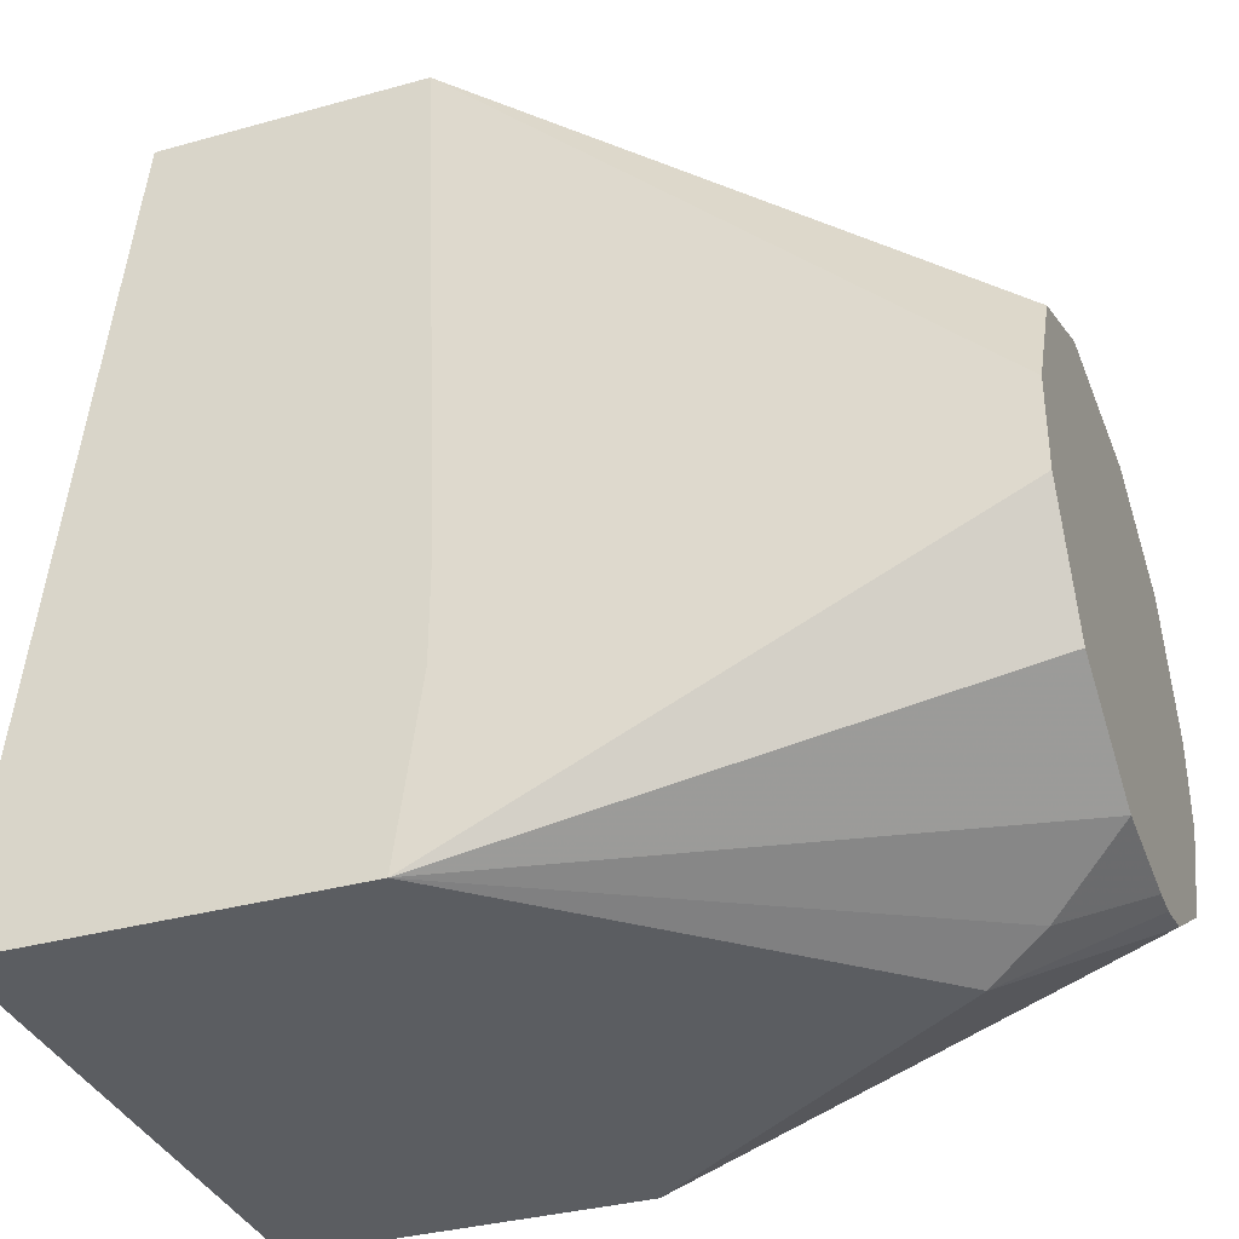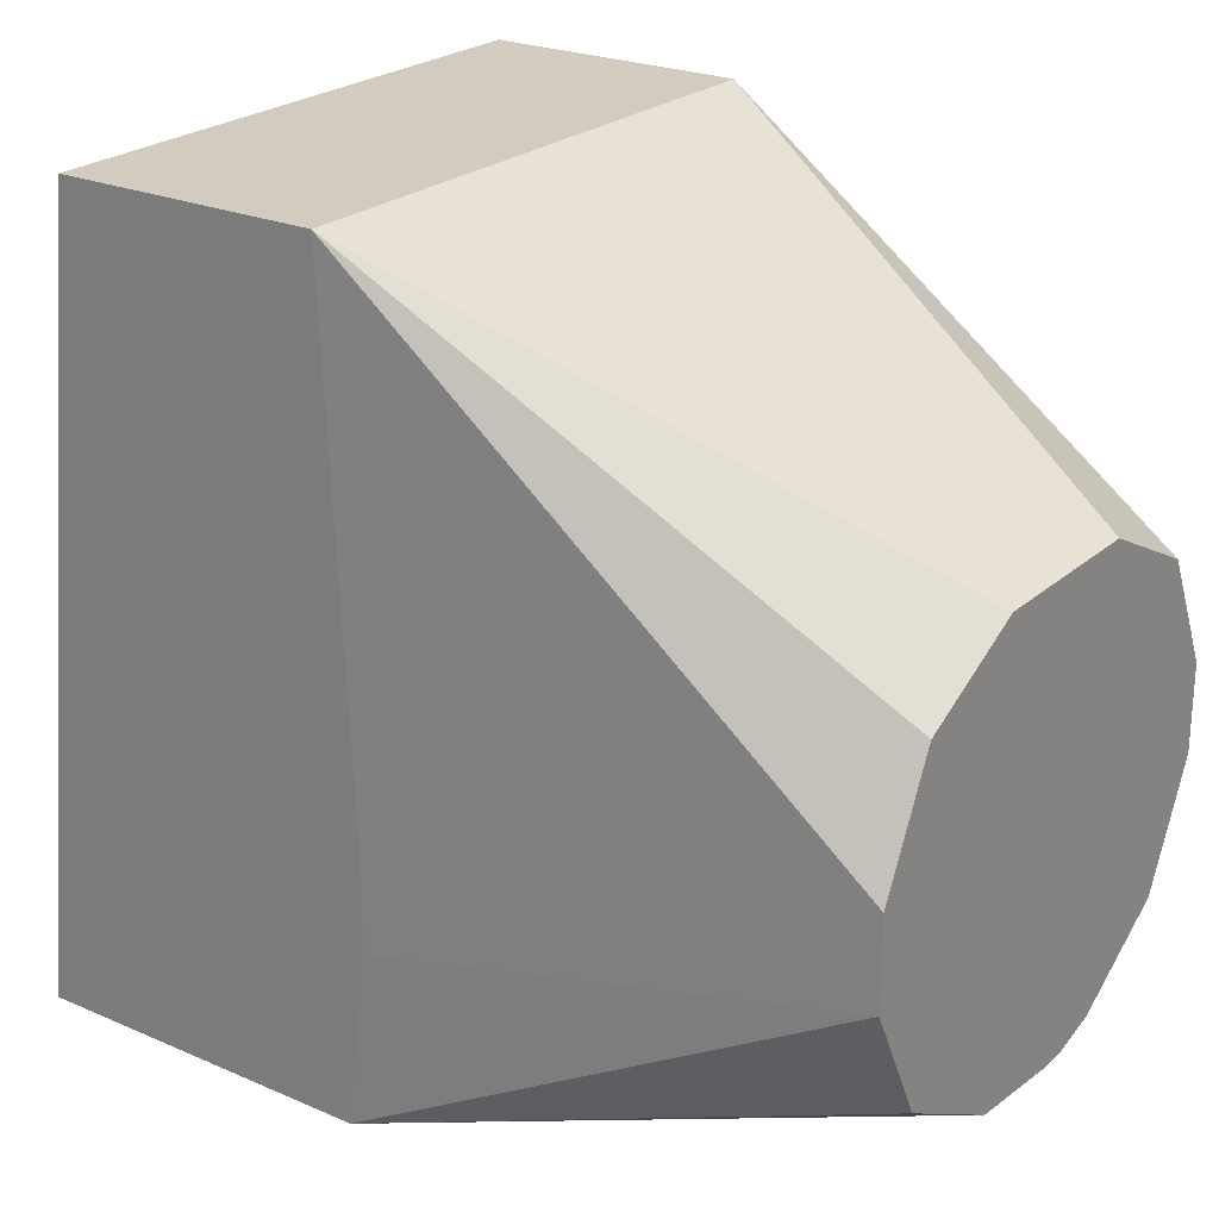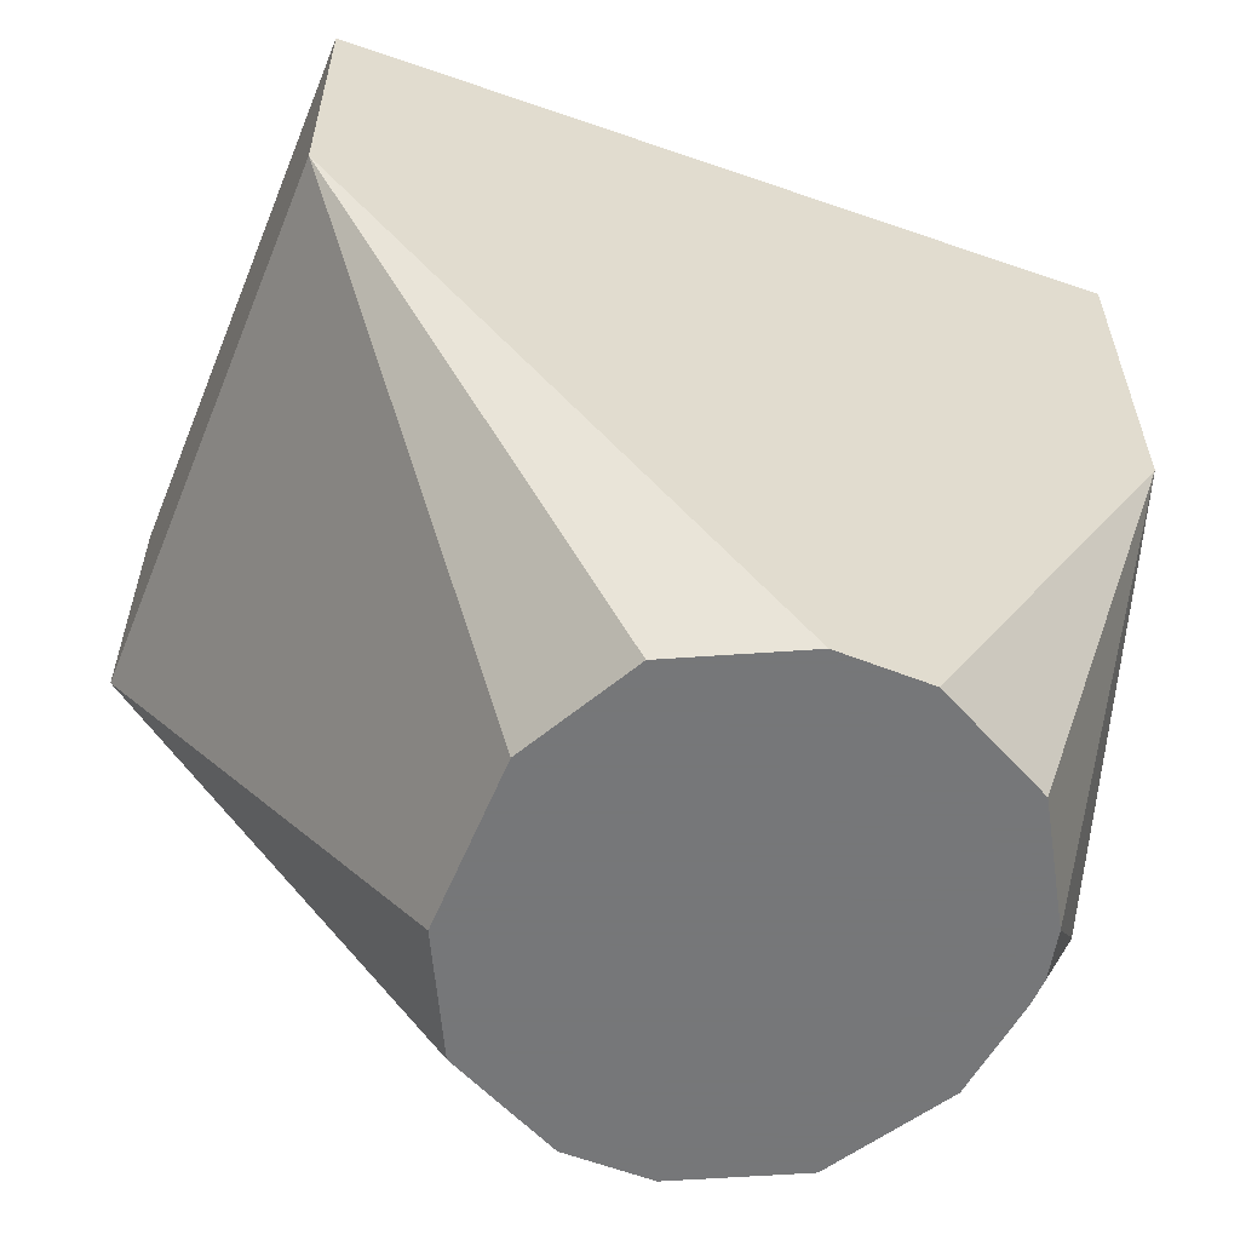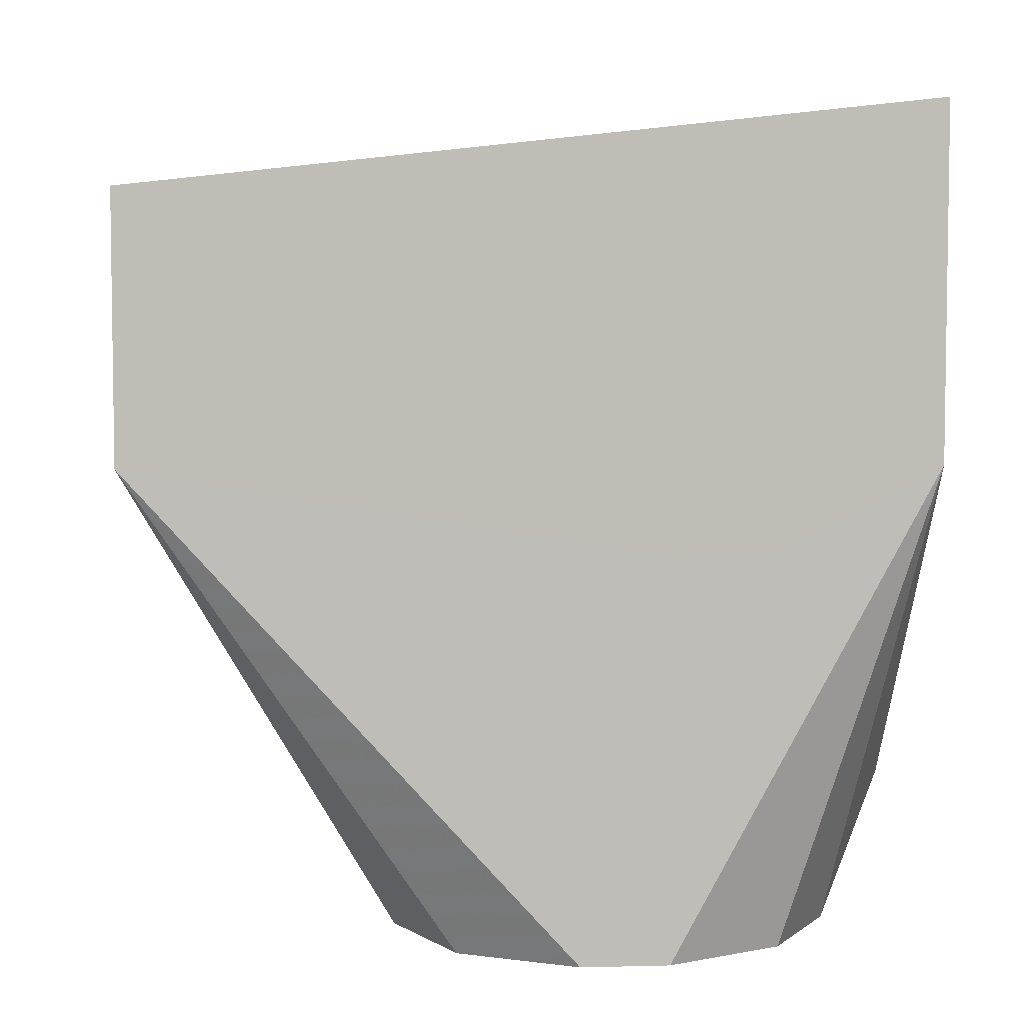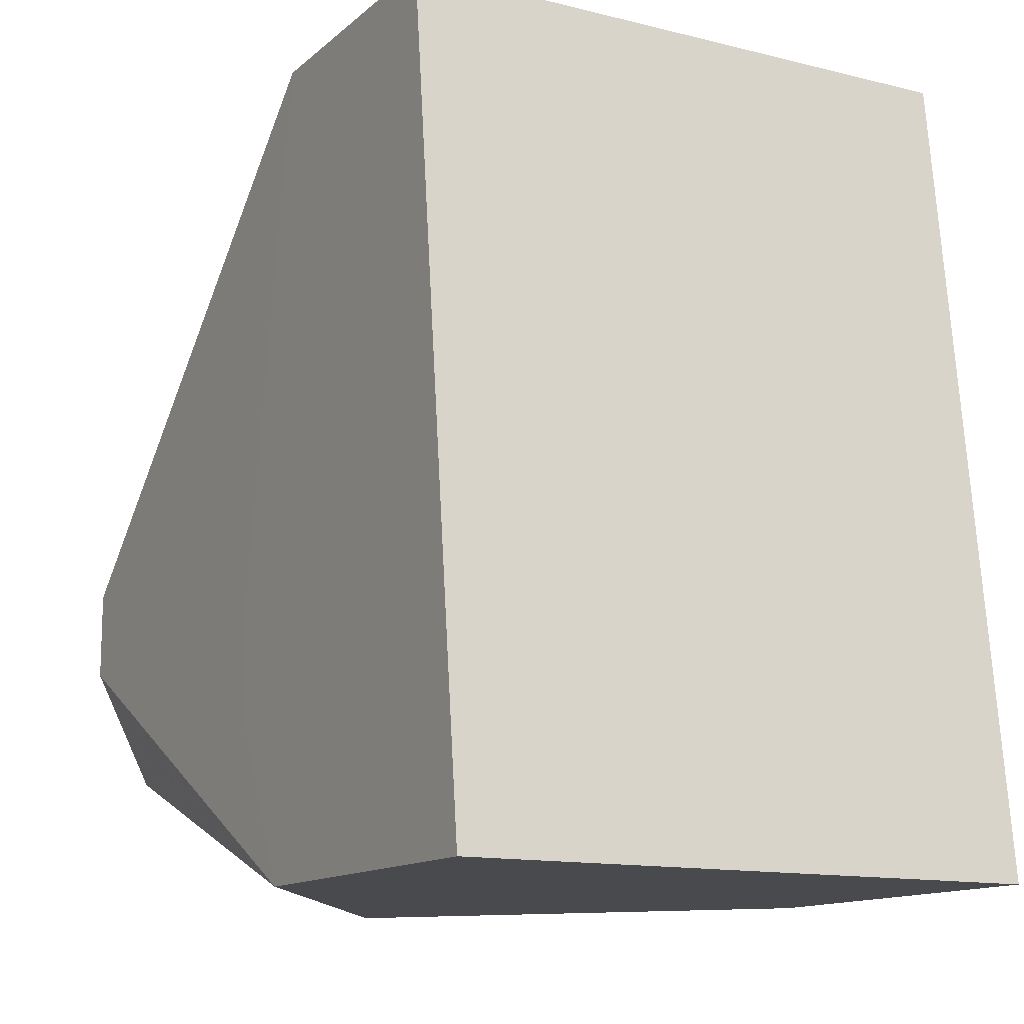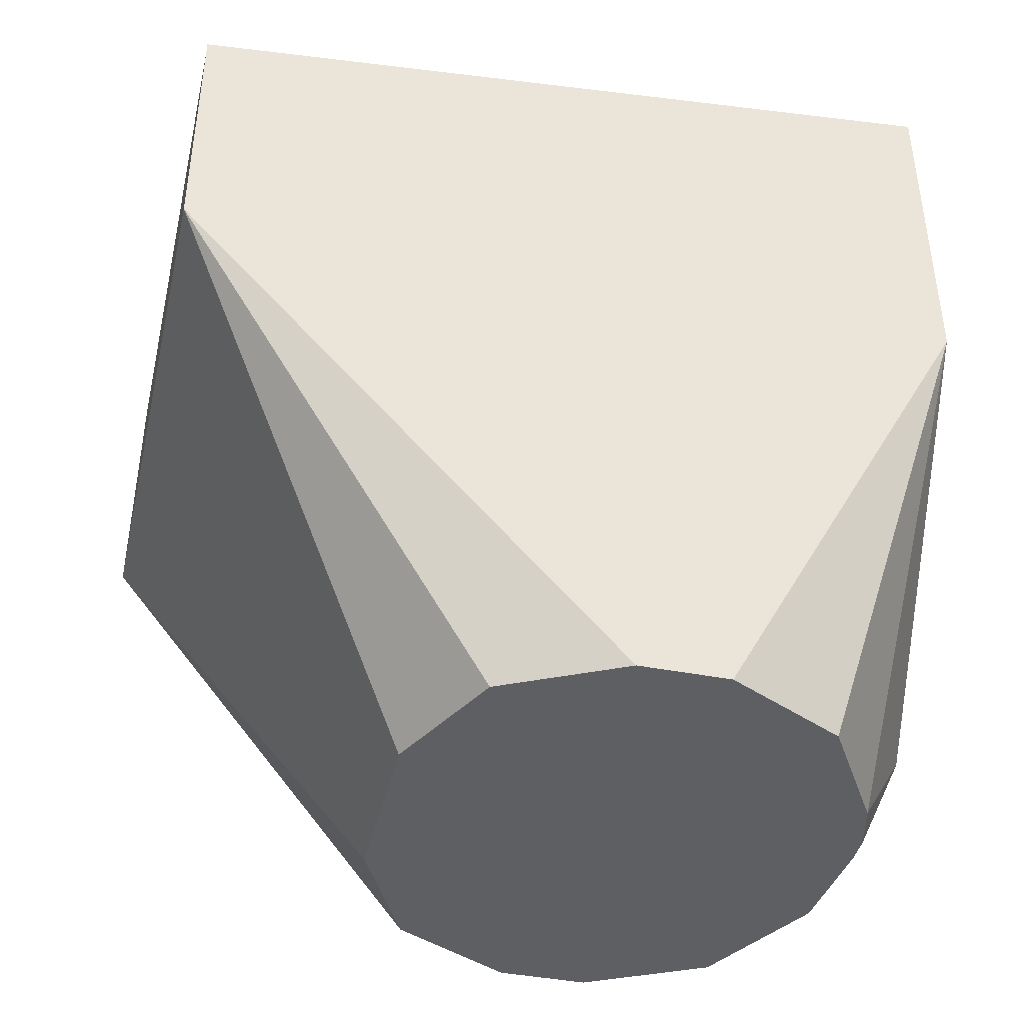
<metadata>
{"format":"obj","ext":"obj","renderer":"f3d","projection":"perspective","resolution":1024,"background":"white","views":[{"elev":-35.4,"azim":110.1,"up":"+Y"},{"elev":24.1,"azim":125.6,"up":"+Y"},{"elev":-57.1,"azim":-112.3,"up":"+Z"},{"elev":5.1,"azim":-94.4,"up":"+Z"},{"elev":-13.2,"azim":-29.4,"up":"+Y"},{"elev":-41.9,"azim":-103.1,"up":"+Z"}]}
</metadata>
<code>
v 0.0001024 -0.5178 -0.3454
v -9.515e-05 -0.5178 -0.3453
v -0.009347 -0.5046 -0.3719
v -0.003947 -0.5046 -0.3719
v 0.005744 -0.5121 -0.3567
v 0.0602 -0.5178 -0.2762
v -0.01884 -0.5022 -0.3719
v -0.0519 -0.5178 -0.2762
v 0.01627 -0.5026 -0.3719
v 0.0602 -0.5178 -0.2073
v 0.04027 -0.4891 -0.3719
v 0.04867 -0.4723 -0.3719
v 0.05178 -0.4661 -0.3719
v 0.0602 -0.4833 -0.2806
v -0.04028 -0.4891 -0.3719
v -0.0519 -0.5178 -0.2073
v -0.0519 -0.4835 -0.2932
v -0.05178 -0.4661 -0.3719
v 0.0602 -0.3624 -0.2244
v 0.05178 -0.4488 -0.3719
v 0.0602 -0.4621 -0.2806
v -0.0519 -0.3624 -0.2244
v -0.0519 -0.4662 -0.2932
v -0.05178 -0.4488 -0.3719
v 0.0602 -0.3624 -0.2762
v 0.04783 -0.4409 -0.3719
v -0.0519 -0.3624 -0.2762
v -0.04028 -0.4258 -0.3719
v 0.04027 -0.4258 -0.3719
v 0.01726 -0.4143 -0.3719
v -0.01726 -0.4143 -0.3719
f 10 19 22
f 8 18 15
f 8 17 18
f 8 23 17
f 8 27 23
f 7 8 15
f 8 16 22
f 6 19 10
f 6 25 19
f 6 21 25
f 10 22 16
f 8 22 27
f 13 20 21
f 25 31 27
f 17 23 24
f 17 24 18
f 19 25 27
f 19 27 22
f 20 26 25
f 20 25 21
f 27 31 28
f 23 27 24
f 24 27 28
f 25 26 29
f 25 29 30
f 25 30 31
f 6 14 21
f 13 21 14
f 6 13 14
f 1 16 8
f 6 11 12
f 6 12 13
f 1 3 4
f 1 4 5
f 1 5 6
f 1 6 10
f 1 10 16
f 1 8 2
f 2 7 3
f 2 8 7
f 3 7 15
f 3 15 18
f 3 18 24
f 3 24 28
f 1 2 3
f 3 31 30
f 3 28 31
f 5 9 6
f 4 9 5
f 3 9 4
f 3 11 9
f 6 9 11
f 3 13 12
f 3 20 13
f 3 26 20
f 3 29 26
f 3 30 29
f 3 12 11

</code>
